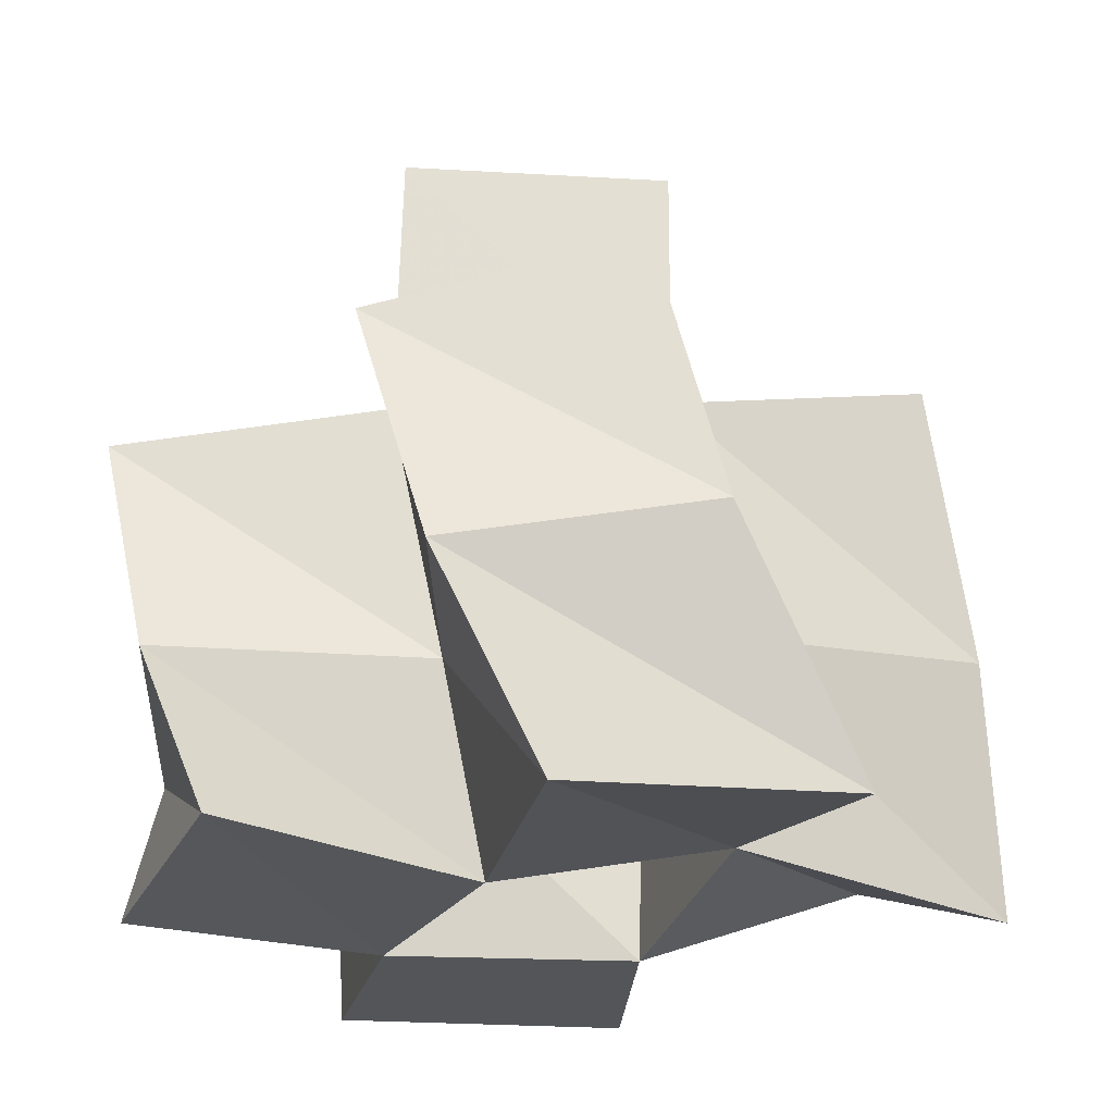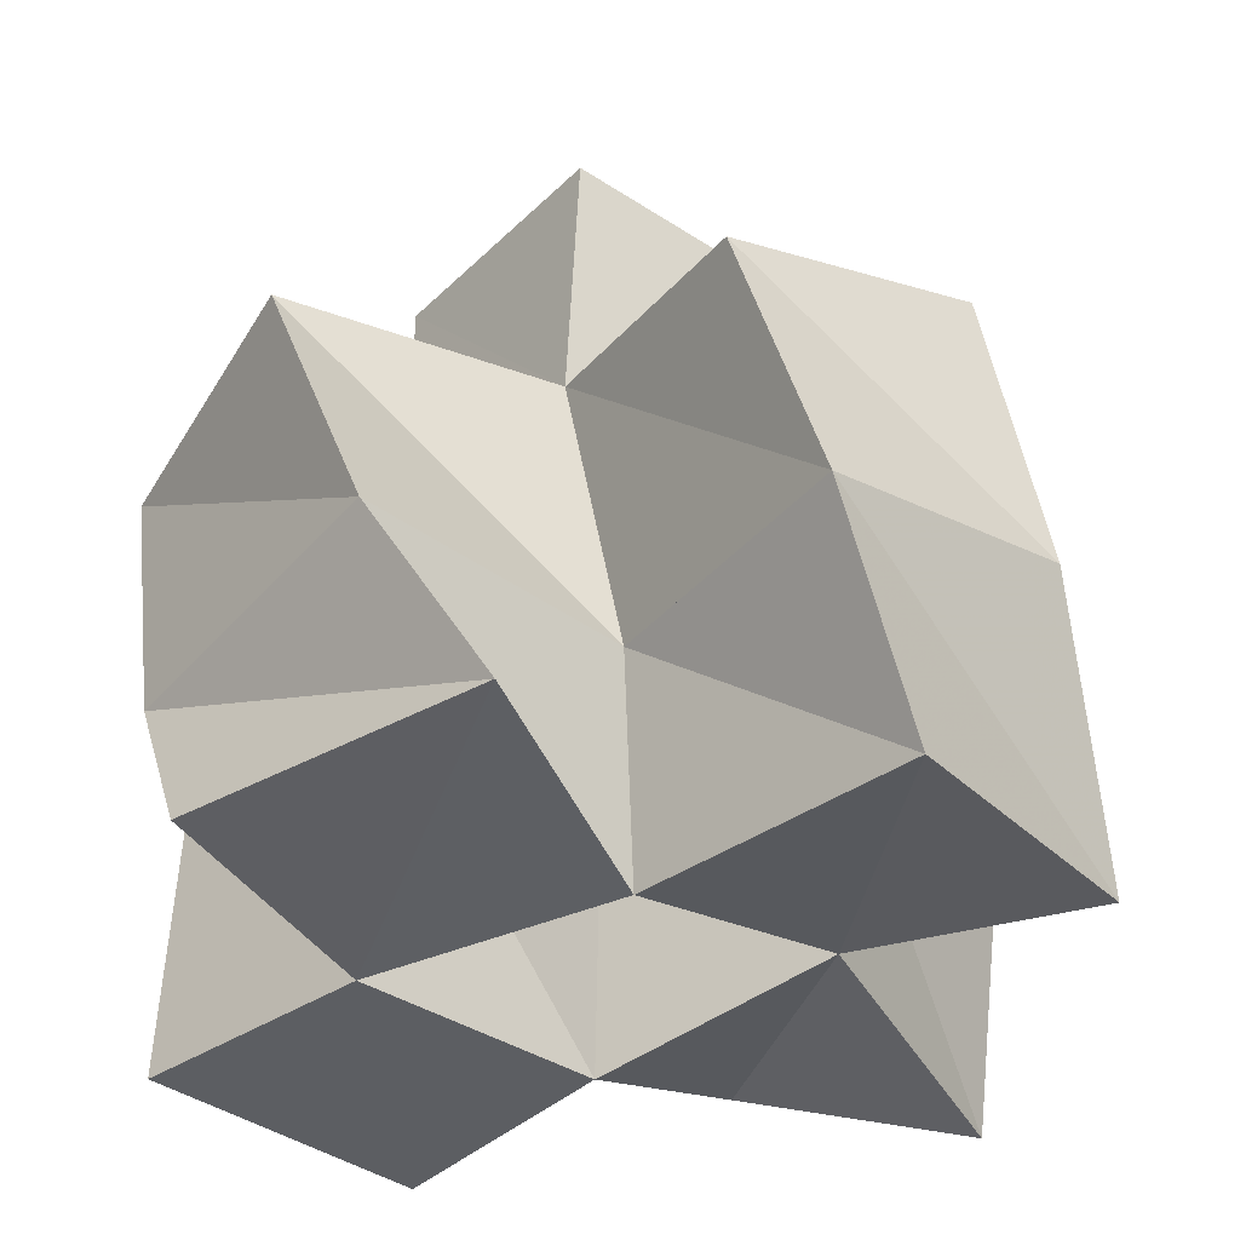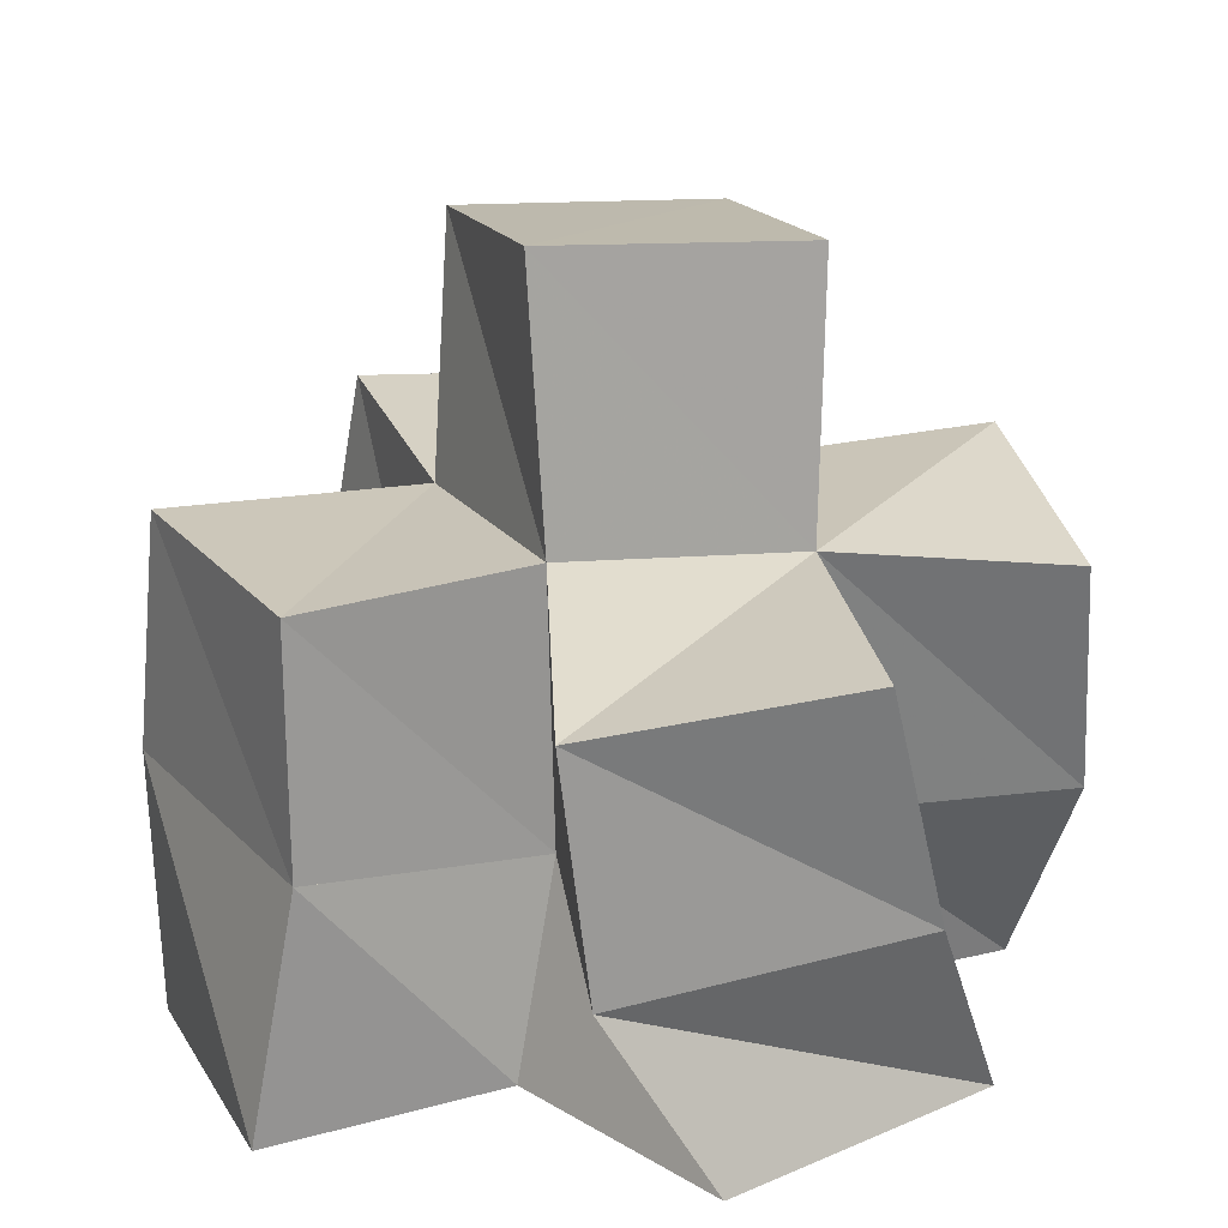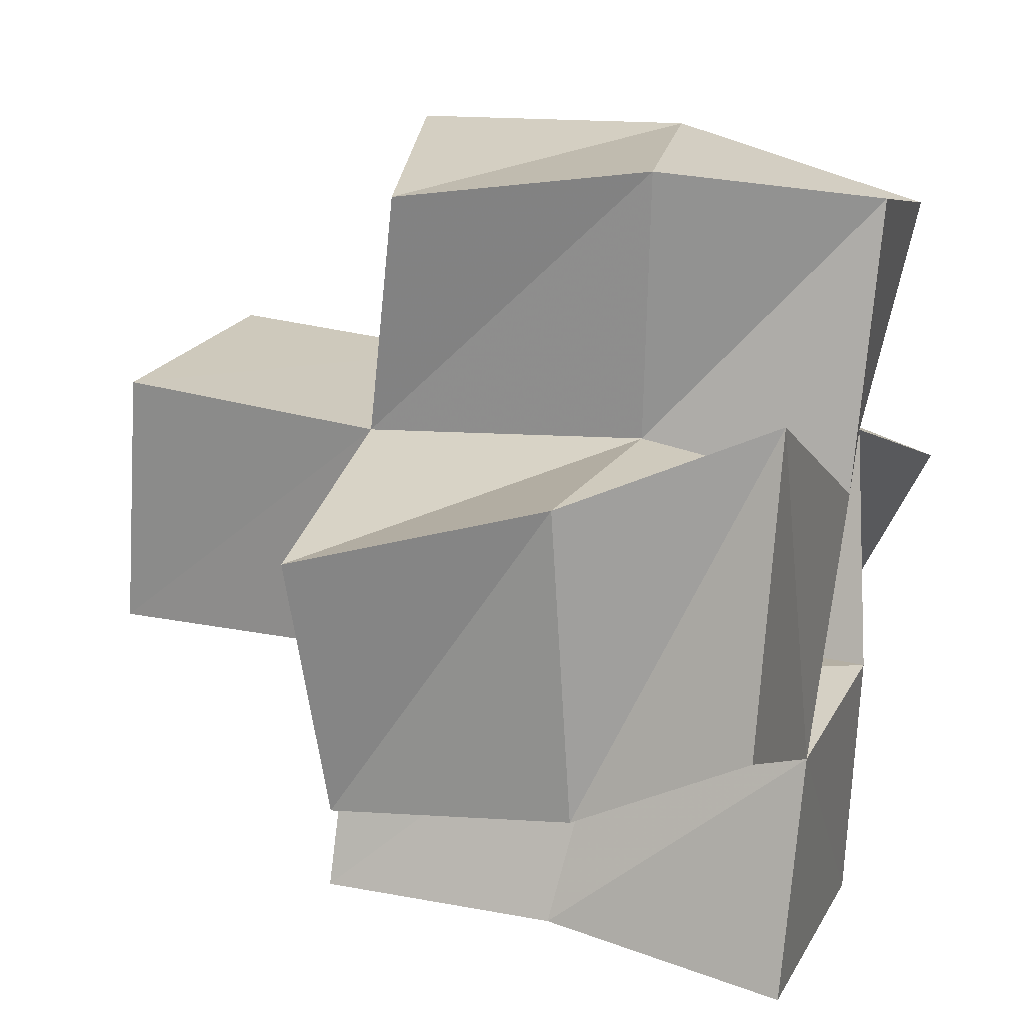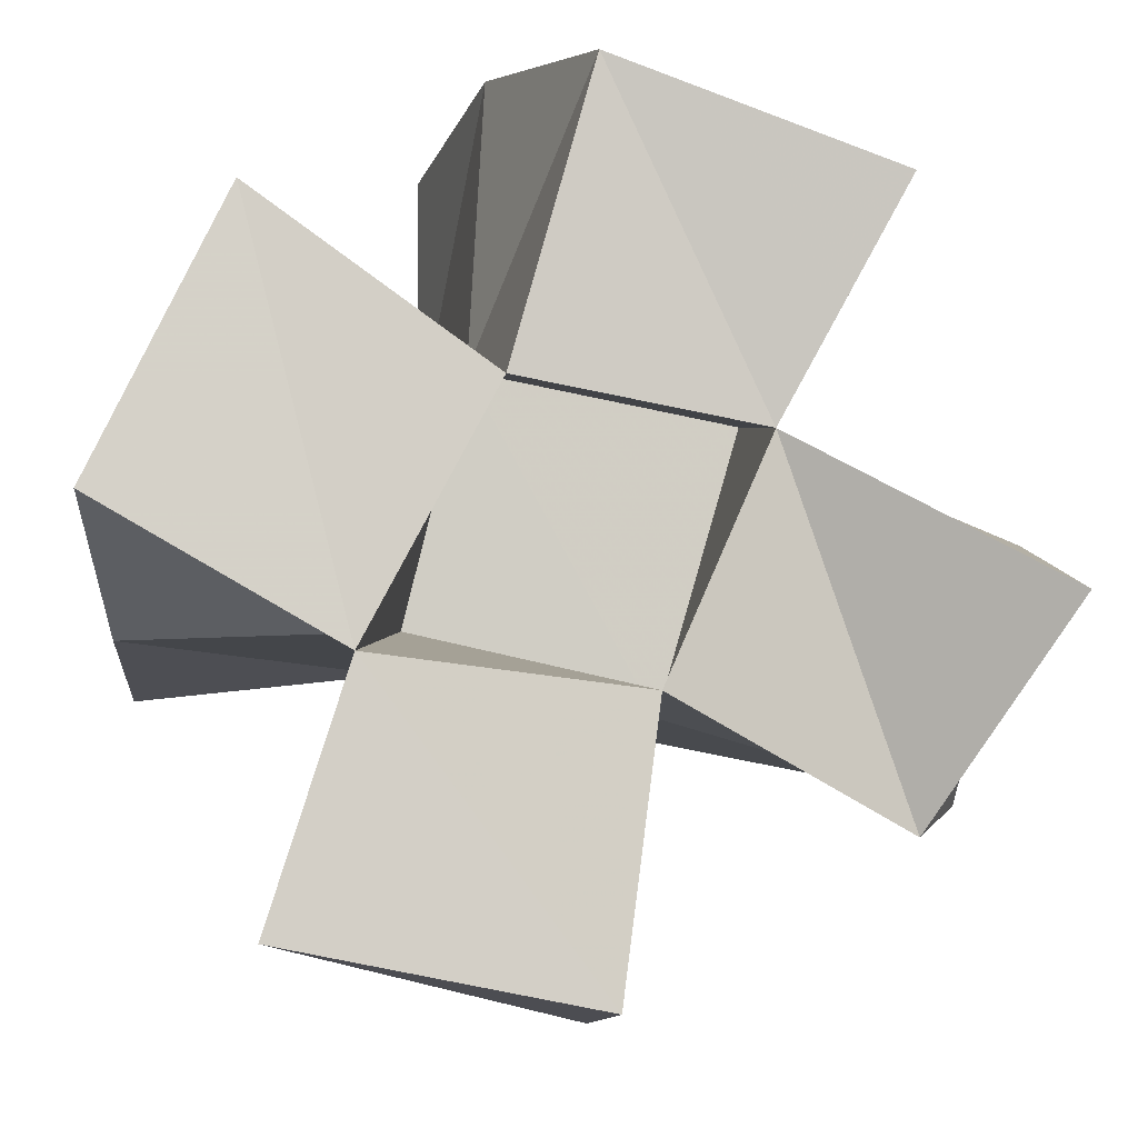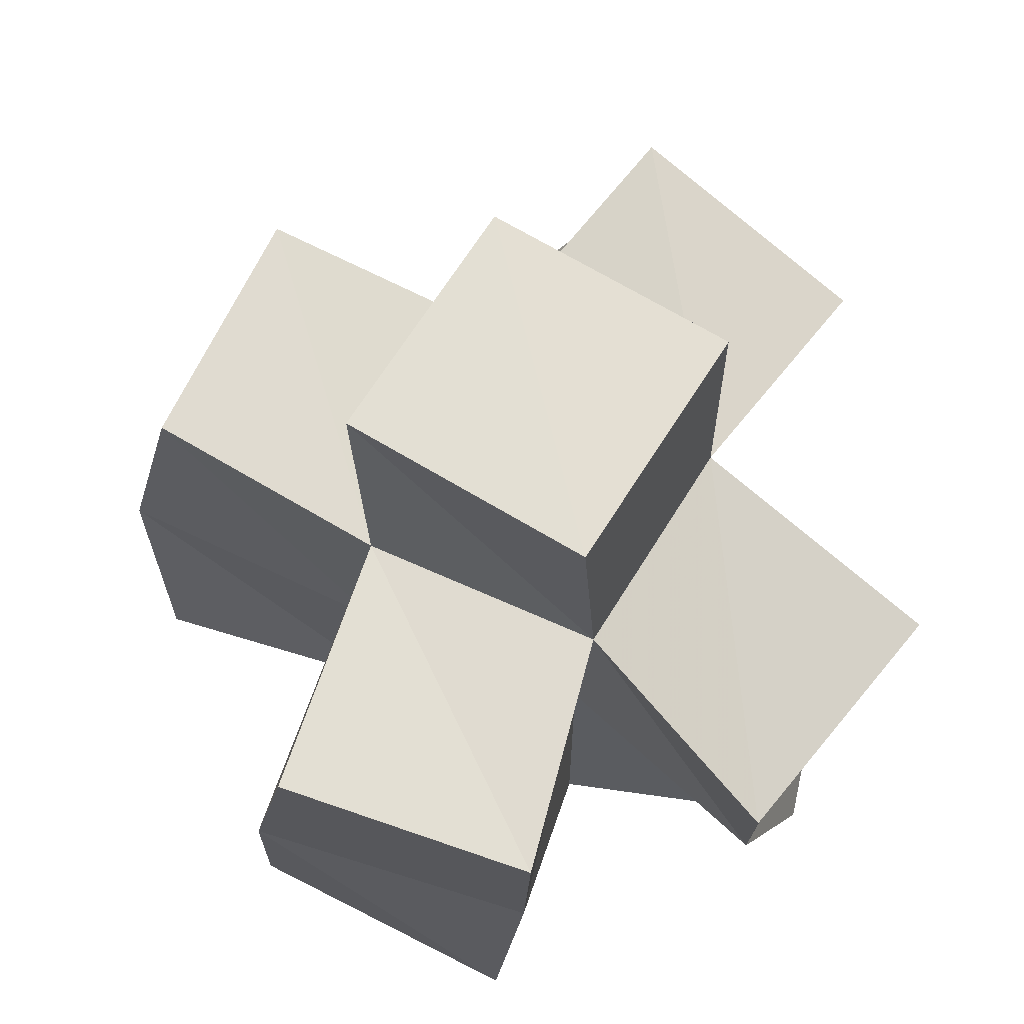
<metadata>
{"format":"obj","ext":"obj","renderer":"f3d","projection":"perspective","resolution":1024,"background":"white","views":[{"elev":-24.1,"azim":4.1,"up":"+Y"},{"elev":-37.8,"azim":-32.3,"up":"+Y"},{"elev":18.0,"azim":-100.7,"up":"+Y"},{"elev":27.1,"azim":-70.3,"up":"+Z"},{"elev":-8.1,"azim":-0.8,"up":"+Z"},{"elev":69.2,"azim":-142.1,"up":"+Y"}]}
</metadata>
<code>
v -0.3946 0.1 0.7277
v -0.3927 0.1328 0.7074
v -0.3503 0.1003 0.7021
v -0.3449 0.1395 0.7099
v -0.3703 0.103 0.779
v -0.3859 0.139 0.7647
v -0.3268 0.1003 0.7464
v -0.3339 0.1389 0.7549
v -0.3646 0.1 0.6567
v -0.366 0.1459 0.6647
v -0.3087 0.1 0.6459
v -0.3131 0.1509 0.6438
v -0.3022 0.1 0.6959
v -0.3012 0.1448 0.6956
v -0.2833 0.1079 0.7392
v -0.2866 0.1455 0.7465
v -0.3119 0.1 0.7996
v -0.3309 0.1389 0.8065
v -0.2606 0.103 0.7807
v -0.282 0.1477 0.7991
v -0.2598 0.1189 0.674
v -0.249 0.1553 0.6812
v -0.2344 0.1012 0.7122
v -0.2376 0.1468 0.7258
v -0.3952 0.1776 0.7015
v -0.3494 0.1915 0.7079
v -0.3973 0.1843 0.7519
v -0.3444 0.1894 0.7534
v -0.3679 0.1908 0.664
v -0.3207 0.1955 0.6469
v -0.3033 0.1927 0.696
v -0.2929 0.1913 0.7482
v -0.3443 0.1841 0.8008
v -0.2949 0.1966 0.7992
v -0.2576 0.2013 0.6878
v -0.246 0.1975 0.7366
v -0.3478 0.2423 0.705
v -0.2977 0.2399 0.6997
v -0.3428 0.2404 0.7548
v -0.2927 0.2385 0.7496
f 1 2 4
f 3 1 4
f 2 6 8
f 4 2 8
f 6 5 7
f 8 6 7
f 5 1 3
f 7 5 3
f 8 7 3
f 4 8 3
f 2 1 5
f 6 2 5
f 9 10 12
f 11 9 12
f 10 4 14
f 12 10 14
f 4 3 13
f 14 4 13
f 3 9 11
f 13 3 11
f 14 13 11
f 12 14 11
f 10 9 3
f 4 10 3
f 7 8 16
f 15 7 16
f 8 18 20
f 16 8 20
f 18 17 19
f 20 18 19
f 17 7 15
f 19 17 15
f 20 19 15
f 16 20 15
f 8 7 17
f 18 8 17
f 13 14 22
f 21 13 22
f 14 16 24
f 22 14 24
f 16 15 23
f 24 16 23
f 15 13 21
f 23 15 21
f 24 23 21
f 22 24 21
f 14 13 15
f 16 14 15
f 2 25 26
f 4 2 26
f 25 27 28
f 26 25 28
f 27 6 8
f 28 27 8
f 6 2 4
f 8 6 4
f 28 8 4
f 26 28 4
f 25 2 6
f 27 25 6
f 10 29 30
f 12 10 30
f 29 26 31
f 30 29 31
f 26 4 14
f 31 26 14
f 4 10 12
f 14 4 12
f 31 14 12
f 30 31 12
f 29 10 4
f 26 29 4
f 8 28 32
f 16 8 32
f 28 33 34
f 32 28 34
f 33 18 20
f 34 33 20
f 18 8 16
f 20 18 16
f 34 20 16
f 32 34 16
f 28 8 18
f 33 28 18
f 14 31 35
f 22 14 35
f 31 32 36
f 35 31 36
f 32 16 24
f 36 32 24
f 16 14 22
f 24 16 22
f 36 24 22
f 35 36 22
f 31 14 16
f 32 31 16
f 4 26 31
f 14 4 31
f 26 28 32
f 31 26 32
f 28 8 16
f 32 28 16
f 8 4 14
f 16 8 14
f 32 16 14
f 31 32 14
f 26 4 8
f 28 26 8
f 26 37 38
f 31 26 38
f 37 39 40
f 38 37 40
f 39 28 32
f 40 39 32
f 28 26 31
f 32 28 31
f 40 32 31
f 38 40 31
f 37 26 28
f 39 37 28

</code>
